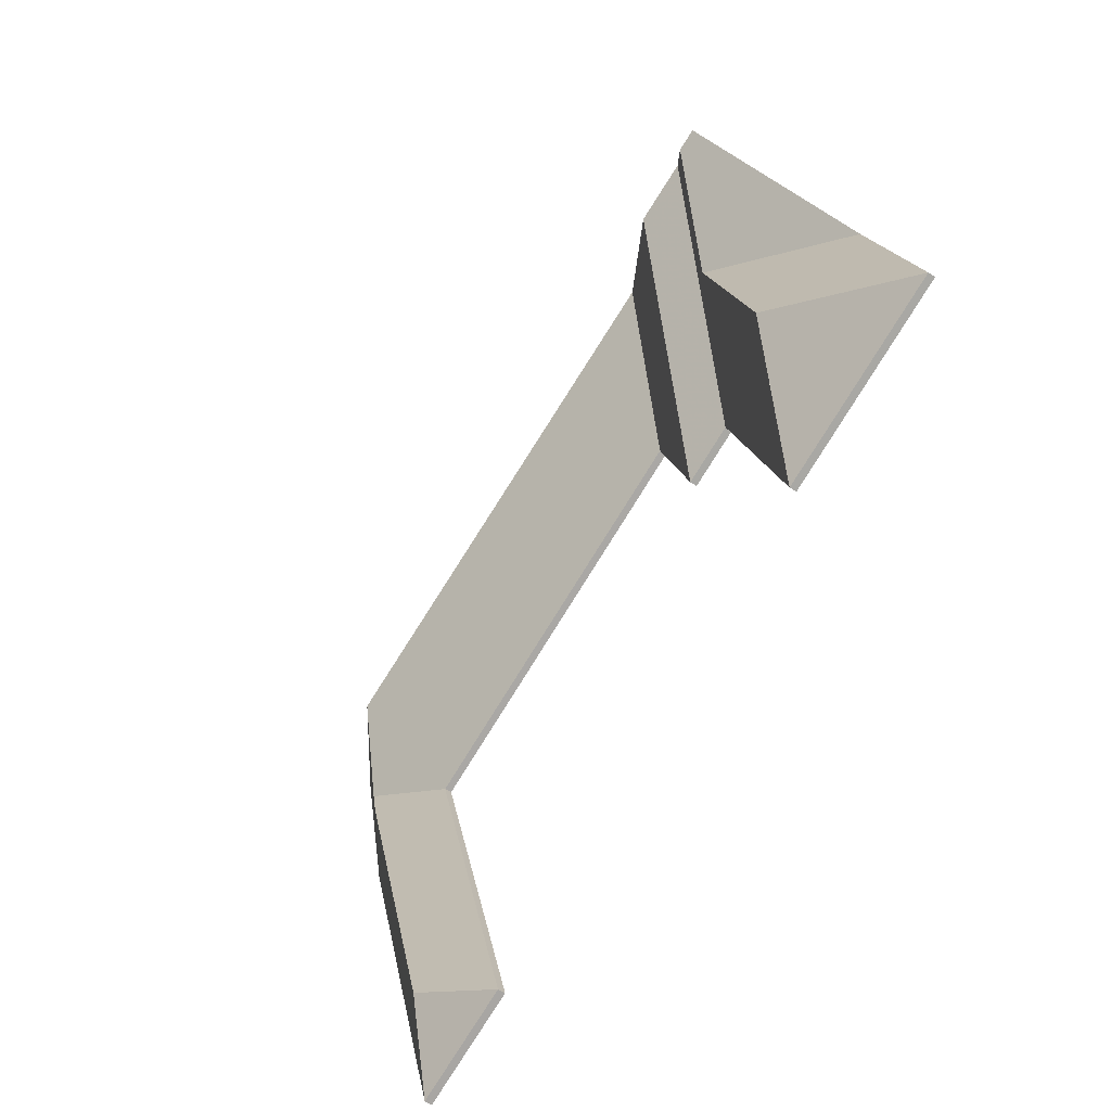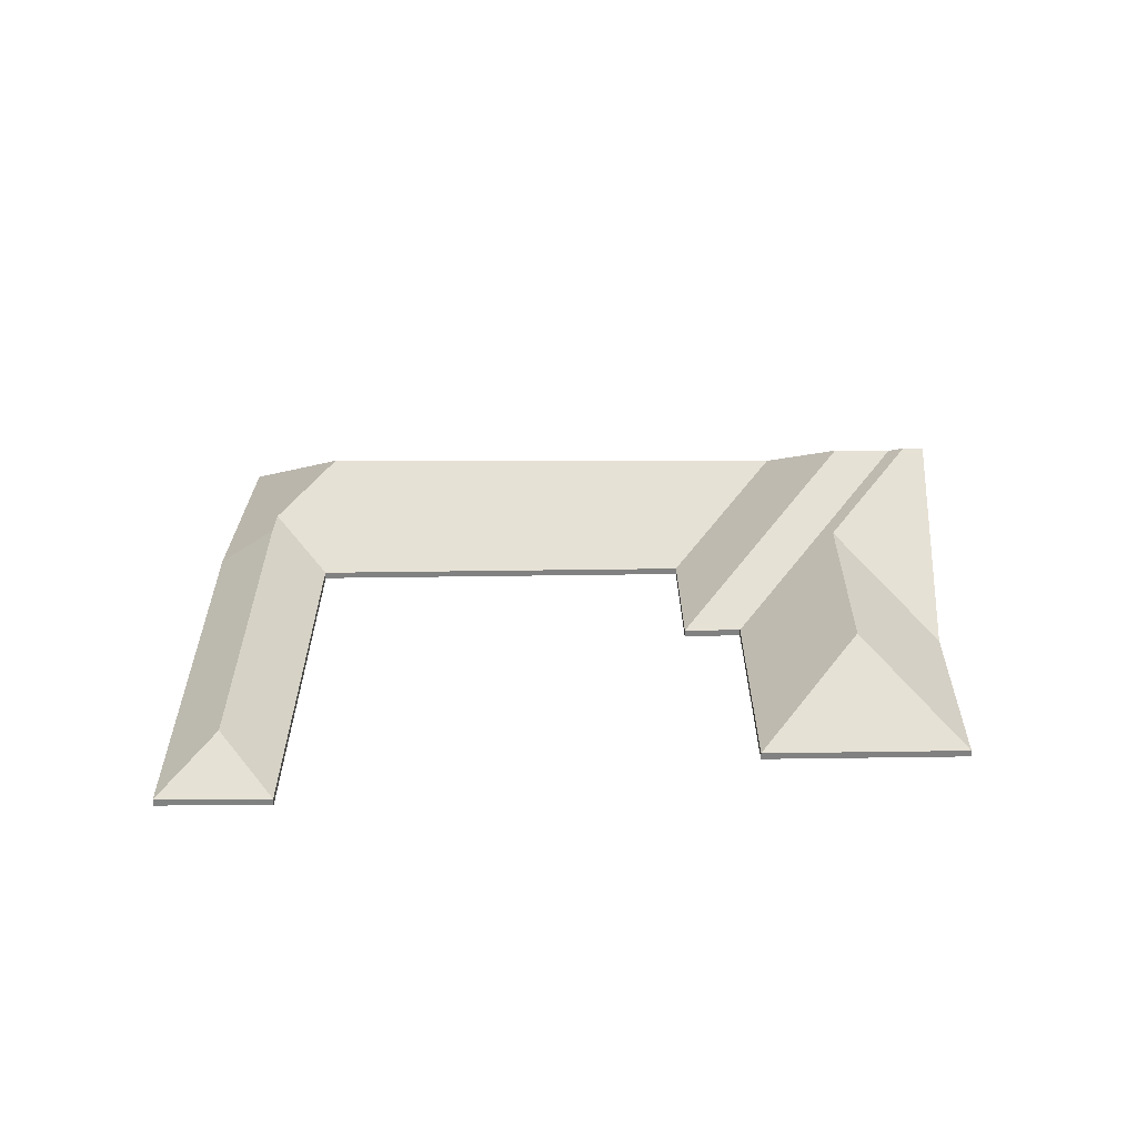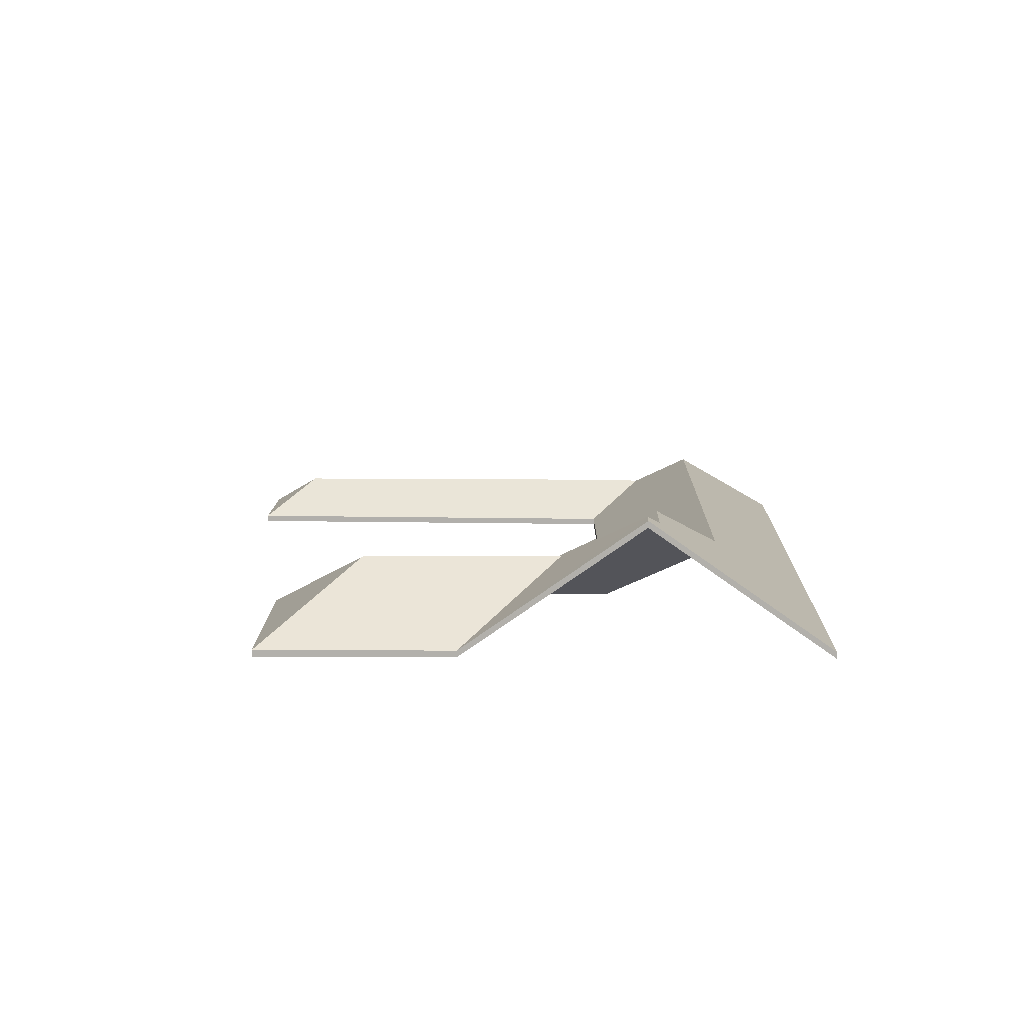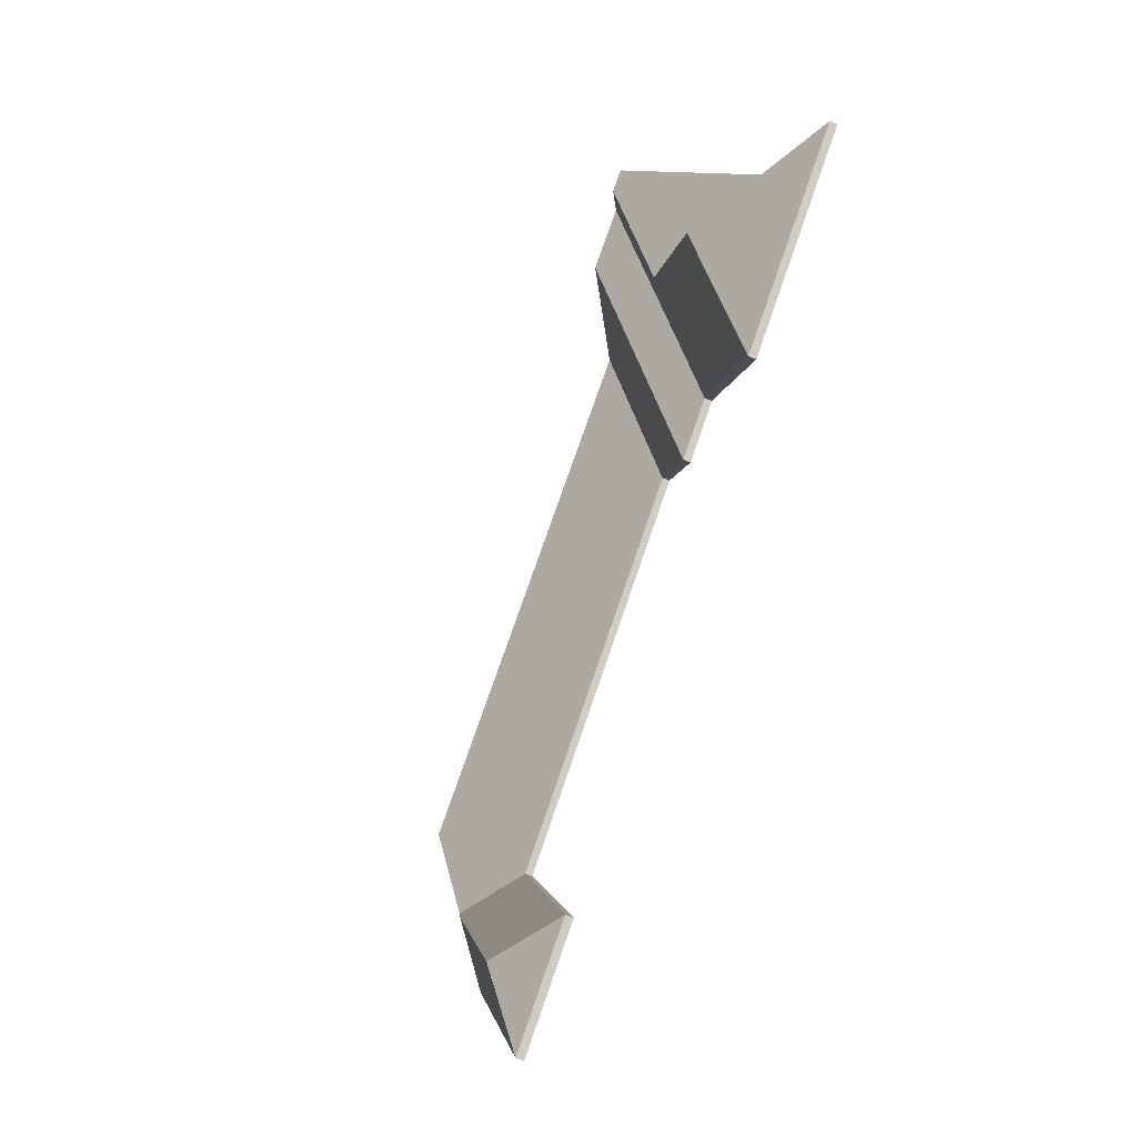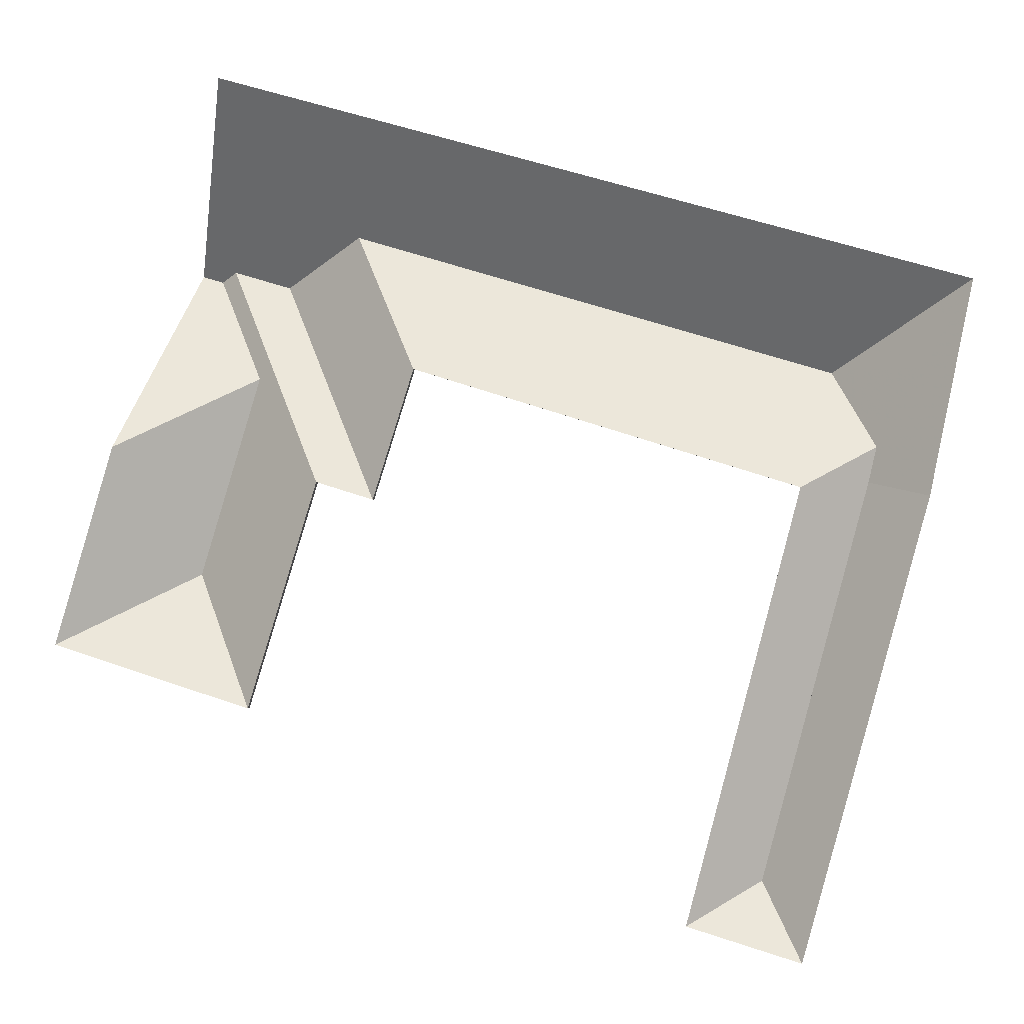
<metadata>
{"format":"obj","ext":"obj","renderer":"f3d","projection":"perspective","resolution":1024,"background":"white","views":[{"elev":-60.3,"azim":-123.7,"up":"+Z"},{"elev":29.8,"azim":-164.1,"up":"+Y"},{"elev":11.3,"azim":-72.6,"up":"+Y"},{"elev":-78.5,"azim":-110.1,"up":"+Z"},{"elev":-0.6,"azim":9.4,"up":"+Z"}]}
</metadata>
<code>
v 4.697 -0.04714 5.78
v 4.716 -0.06069 5.775
v 4.716 -0.06297 5.775
v 4.697 -0.04941 5.78
v 4.7 -0.04738 5.791
v 4.697 -0.04714 5.78
v 4.697 -0.04941 5.78
v 4.7 -0.04965 5.791
v 4.686 -0.0343 5.815
v 4.7 -0.04738 5.791
v 4.7 -0.04965 5.791
v 4.686 -0.03657 5.815
v 4.716 -0.06069 5.775
v 4.729 -0.06069 5.841
v 4.729 -0.06297 5.841
v 4.716 -0.06297 5.775
v 4.729 -0.06069 5.841
v 4.686 -0.0343 5.815
v 4.686 -0.03657 5.815
v 4.729 -0.06297 5.841
v 4.716 -0.06069 5.775
v 4.697 -0.04714 5.78
v 4.7 -0.04738 5.791
v 4.729 -0.06069 5.841
v 4.686 -0.0343 5.815
v 4.729 -0.06297 5.841
v 4.686 -0.03657 5.815
v 4.7 -0.04965 5.791
v 4.716 -0.06297 5.775
v 4.697 -0.04941 5.78
v 4.664 -0.04759 5.655
v 4.677 -0.06069 5.632
v 4.677 -0.06297 5.632
v 4.664 -0.04986 5.655
v 4.697 -0.04714 5.78
v 4.664 -0.04759 5.655
v 4.664 -0.04986 5.655
v 4.697 -0.04941 5.78
v 4.677 -0.06069 5.632
v 4.716 -0.06069 5.775
v 4.716 -0.06297 5.775
v 4.677 -0.06297 5.632
v 4.716 -0.06069 5.775
v 4.697 -0.04714 5.78
v 4.697 -0.04941 5.78
v 4.716 -0.06297 5.775
v 4.664 -0.04759 5.655
v 4.697 -0.04714 5.78
v 4.716 -0.06069 5.775
v 4.677 -0.06069 5.632
v 4.716 -0.06297 5.775
v 4.697 -0.04941 5.78
v 4.664 -0.04986 5.655
v 4.677 -0.06297 5.632
v 4.664 -0.04759 5.655
v 4.642 -0.06069 5.642
v 4.642 -0.06297 5.642
v 4.664 -0.04986 5.655
v 4.642 -0.06069 5.642
v 4.677 -0.06069 5.632
v 4.677 -0.06297 5.632
v 4.642 -0.06297 5.642
v 4.677 -0.06069 5.632
v 4.664 -0.04759 5.655
v 4.664 -0.04986 5.655
v 4.677 -0.06297 5.632
v 4.642 -0.06069 5.642
v 4.664 -0.04759 5.655
v 4.677 -0.06069 5.632
v 4.677 -0.06297 5.632
v 4.664 -0.04986 5.655
v 4.642 -0.06297 5.642
v 4.697 -0.04714 5.78
v 4.7 -0.04738 5.791
v 4.7 -0.04965 5.791
v 4.697 -0.04941 5.78
v 4.7 -0.04738 5.791
v 4.677 -0.06069 5.778
v 4.677 -0.06297 5.778
v 4.7 -0.04965 5.791
v 4.664 -0.04759 5.655
v 4.697 -0.04714 5.78
v 4.697 -0.04941 5.78
v 4.664 -0.04986 5.655
v 4.677 -0.06069 5.778
v 4.642 -0.06069 5.642
v 4.642 -0.06297 5.642
v 4.677 -0.06297 5.778
v 4.642 -0.06069 5.642
v 4.664 -0.04759 5.655
v 4.664 -0.04986 5.655
v 4.642 -0.06297 5.642
v 4.697 -0.04714 5.78
v 4.664 -0.04759 5.655
v 4.642 -0.06069 5.642
v 4.677 -0.06069 5.778
v 4.7 -0.04738 5.791
v 4.642 -0.06297 5.642
v 4.664 -0.04986 5.655
v 4.697 -0.04941 5.78
v 4.7 -0.04965 5.791
v 4.677 -0.06297 5.778
v 4.532 -0.03546 5.861
v 4.555 -0.06069 5.816
v 4.555 -0.06297 5.816
v 4.532 -0.03773 5.861
v 4.686 -0.0343 5.815
v 4.532 -0.03546 5.861
v 4.532 -0.03773 5.861
v 4.686 -0.03657 5.815
v 4.555 -0.06069 5.816
v 4.677 -0.06069 5.778
v 4.677 -0.06297 5.778
v 4.555 -0.06297 5.816
v 4.7 -0.04738 5.791
v 4.686 -0.0343 5.815
v 4.686 -0.03657 5.815
v 4.7 -0.04965 5.791
v 4.677 -0.06069 5.778
v 4.7 -0.04738 5.791
v 4.7 -0.04965 5.791
v 4.677 -0.06297 5.778
v 4.686 -0.0343 5.815
v 4.7 -0.04738 5.791
v 4.677 -0.06069 5.778
v 4.555 -0.06069 5.816
v 4.532 -0.03546 5.861
v 4.677 -0.06297 5.778
v 4.7 -0.04965 5.791
v 4.686 -0.03657 5.815
v 4.532 -0.03773 5.861
v 4.555 -0.06297 5.816
v 4.542 -0.06069 5.774
v 4.555 -0.06069 5.816
v 4.555 -0.06297 5.816
v 4.542 -0.06297 5.774
v 4.505 -0.02036 5.846
v 4.542 -0.06069 5.774
v 4.542 -0.06297 5.774
v 4.505 -0.02264 5.846
v 4.532 -0.03546 5.861
v 4.505 -0.02036 5.846
v 4.505 -0.02264 5.846
v 4.532 -0.03773 5.861
v 4.555 -0.06069 5.816
v 4.532 -0.03546 5.861
v 4.532 -0.03773 5.861
v 4.555 -0.06297 5.816
v 4.505 -0.02036 5.846
v 4.532 -0.03546 5.861
v 4.555 -0.06069 5.816
v 4.542 -0.06069 5.774
v 4.555 -0.06297 5.816
v 4.532 -0.03773 5.861
v 4.505 -0.02264 5.846
v 4.542 -0.06297 5.774
v 4.505 -0.02036 5.846
v 4.486 -0.02048 5.852
v 4.486 -0.02275 5.852
v 4.505 -0.02264 5.846
v 4.486 -0.02048 5.852
v 4.524 -0.06069 5.78
v 4.524 -0.06297 5.78
v 4.486 -0.02275 5.852
v 4.524 -0.06069 5.78
v 4.542 -0.06069 5.774
v 4.542 -0.06297 5.774
v 4.524 -0.06297 5.78
v 4.542 -0.06069 5.774
v 4.505 -0.02036 5.846
v 4.505 -0.02264 5.846
v 4.542 -0.06297 5.774
v 4.486 -0.02048 5.852
v 4.505 -0.02036 5.846
v 4.542 -0.06069 5.774
v 4.524 -0.06069 5.78
v 4.542 -0.06297 5.774
v 4.505 -0.02264 5.846
v 4.486 -0.02275 5.852
v 4.524 -0.06297 5.78
v 4.479 -0.03698 5.75
v 4.501 -0.06069 5.708
v 4.501 -0.06297 5.708
v 4.479 -0.03926 5.75
v 4.501 -0.06069 5.708
v 4.524 -0.06069 5.78
v 4.524 -0.06297 5.78
v 4.501 -0.06297 5.708
v 4.499 -0.03673 5.815
v 4.479 -0.03698 5.75
v 4.479 -0.03926 5.75
v 4.499 -0.039 5.815
v 4.48 -0.01746 5.849
v 4.499 -0.03673 5.815
v 4.499 -0.039 5.815
v 4.48 -0.01973 5.849
v 4.486 -0.02048 5.852
v 4.48 -0.01746 5.849
v 4.48 -0.01973 5.849
v 4.486 -0.02275 5.852
v 4.524 -0.06069 5.78
v 4.486 -0.02048 5.852
v 4.486 -0.02275 5.852
v 4.524 -0.06297 5.78
v 4.499 -0.03673 5.815
v 4.48 -0.01746 5.849
v 4.486 -0.02048 5.852
v 4.501 -0.06069 5.708
v 4.479 -0.03698 5.75
v 4.524 -0.06069 5.78
v 4.486 -0.02275 5.852
v 4.48 -0.01973 5.849
v 4.499 -0.039 5.815
v 4.524 -0.06297 5.78
v 4.479 -0.03926 5.75
v 4.501 -0.06297 5.708
v 4.499 -0.03673 5.815
v 4.456 -0.0607 5.792
v 4.456 -0.06297 5.792
v 4.499 -0.039 5.815
v 4.479 -0.03698 5.75
v 4.499 -0.03673 5.815
v 4.499 -0.039 5.815
v 4.479 -0.03926 5.75
v 4.456 -0.0607 5.792
v 4.437 -0.0607 5.728
v 4.437 -0.06297 5.728
v 4.456 -0.06297 5.792
v 4.437 -0.06069 5.728
v 4.479 -0.03698 5.75
v 4.479 -0.03926 5.75
v 4.437 -0.06297 5.728
v 4.437 -0.0607 5.728
v 4.437 -0.06069 5.728
v 4.437 -0.06297 5.728
v 4.437 -0.06297 5.728
v 4.479 -0.03698 5.75
v 4.437 -0.06069 5.728
v 4.437 -0.0607 5.728
v 4.456 -0.0607 5.792
v 4.499 -0.03673 5.815
v 4.437 -0.06297 5.728
v 4.437 -0.06297 5.728
v 4.479 -0.03926 5.75
v 4.499 -0.039 5.815
v 4.456 -0.06297 5.792
v 4.479 -0.03698 5.75
v 4.437 -0.06069 5.728
v 4.437 -0.06297 5.728
v 4.479 -0.03926 5.75
v 4.501 -0.06069 5.708
v 4.479 -0.03698 5.75
v 4.479 -0.03926 5.75
v 4.501 -0.06297 5.708
v 4.437 -0.06069 5.728
v 4.501 -0.06069 5.708
v 4.501 -0.06297 5.708
v 4.437 -0.06297 5.728
v 4.479 -0.03698 5.75
v 4.501 -0.06069 5.708
v 4.437 -0.06069 5.728
v 4.437 -0.06297 5.728
v 4.501 -0.06297 5.708
v 4.479 -0.03926 5.75
v 4.686 -0.0343 5.815
v 4.729 -0.06069 5.841
v 4.729 -0.06297 5.841
v 4.686 -0.03657 5.815
v 4.532 -0.03546 5.861
v 4.686 -0.0343 5.815
v 4.686 -0.03657 5.815
v 4.532 -0.03773 5.861
v 4.505 -0.02036 5.846
v 4.532 -0.03546 5.861
v 4.532 -0.03773 5.861
v 4.505 -0.02264 5.846
v 4.486 -0.02048 5.852
v 4.505 -0.02036 5.846
v 4.505 -0.02264 5.846
v 4.486 -0.02275 5.852
v 4.48 -0.01746 5.849
v 4.486 -0.02048 5.852
v 4.486 -0.02275 5.852
v 4.48 -0.01973 5.849
v 4.729 -0.06069 5.841
v 4.491 -0.06069 5.91
v 4.491 -0.06297 5.91
v 4.729 -0.06297 5.841
v 4.491 -0.06069 5.91
v 4.474 -0.01749 5.851
v 4.474 -0.01976 5.851
v 4.491 -0.06297 5.91
v 4.474 -0.01749 5.851
v 4.48 -0.01746 5.849
v 4.48 -0.01973 5.849
v 4.474 -0.01976 5.851
v 4.486 -0.02048 5.852
v 4.48 -0.01746 5.849
v 4.474 -0.01749 5.851
v 4.532 -0.03546 5.861
v 4.505 -0.02036 5.846
v 4.729 -0.06069 5.841
v 4.686 -0.0343 5.815
v 4.491 -0.06069 5.91
v 4.474 -0.01976 5.851
v 4.48 -0.01973 5.849
v 4.486 -0.02275 5.852
v 4.505 -0.02264 5.846
v 4.532 -0.03773 5.861
v 4.491 -0.06297 5.91
v 4.729 -0.06297 5.841
v 4.686 -0.03657 5.815
v 4.474 -0.01749 5.851
v 4.456 -0.0607 5.792
v 4.456 -0.06297 5.792
v 4.474 -0.01976 5.851
v 4.48 -0.01746 5.849
v 4.474 -0.01749 5.851
v 4.474 -0.01976 5.851
v 4.48 -0.01973 5.849
v 4.499 -0.03673 5.815
v 4.48 -0.01746 5.849
v 4.48 -0.01973 5.849
v 4.499 -0.039 5.815
v 4.456 -0.0607 5.792
v 4.499 -0.03673 5.815
v 4.499 -0.039 5.815
v 4.456 -0.06297 5.792
v 4.48 -0.01746 5.849
v 4.499 -0.03673 5.815
v 4.456 -0.0607 5.792
v 4.474 -0.01749 5.851
v 4.456 -0.06297 5.792
v 4.499 -0.039 5.815
v 4.48 -0.01973 5.849
v 4.474 -0.01976 5.851
f 1 2 3
f 1 3 4
f 5 6 7
f 5 7 8
f 9 10 11
f 9 11 12
f 13 14 15
f 13 15 16
f 17 18 19
f 17 19 20
f 21 22 23
f 21 23 24
f 24 23 25
f 26 27 28
f 26 28 29
f 29 28 30
f 31 32 33
f 31 33 34
f 35 36 37
f 35 37 38
f 39 40 41
f 39 41 42
f 43 44 45
f 43 45 46
f 47 48 49
f 47 49 50
f 51 52 53
f 51 53 54
f 55 56 57
f 55 57 58
f 59 60 61
f 59 61 62
f 63 64 65
f 63 65 66
f 67 68 69
f 70 71 72
f 73 74 75
f 73 75 76
f 77 78 79
f 77 79 80
f 81 82 83
f 81 83 84
f 85 86 87
f 85 87 88
f 89 90 91
f 89 91 92
f 93 94 95
f 93 95 96
f 93 96 97
f 98 99 100
f 98 100 101
f 98 101 102
f 103 104 105
f 103 105 106
f 107 108 109
f 107 109 110
f 111 112 113
f 111 113 114
f 115 116 117
f 115 117 118
f 119 120 121
f 119 121 122
f 123 124 125
f 123 125 126
f 123 126 127
f 128 129 130
f 128 130 131
f 128 131 132
f 133 134 135
f 133 135 136
f 137 138 139
f 137 139 140
f 141 142 143
f 141 143 144
f 145 146 147
f 145 147 148
f 149 150 151
f 149 151 152
f 153 154 155
f 153 155 156
f 157 158 159
f 157 159 160
f 161 162 163
f 161 163 164
f 165 166 167
f 165 167 168
f 169 170 171
f 169 171 172
f 173 174 175
f 173 175 176
f 177 178 179
f 177 179 180
f 181 182 183
f 181 183 184
f 185 186 187
f 185 187 188
f 189 190 191
f 189 191 192
f 193 194 195
f 193 195 196
f 197 198 199
f 197 199 200
f 201 202 203
f 201 203 204
f 205 206 207
f 208 209 210
f 210 209 205
f 210 205 207
f 211 212 213
f 214 211 213
f 214 213 215
f 214 215 216
f 217 218 219
f 217 219 220
f 221 222 223
f 221 223 224
f 225 226 227
f 225 227 228
f 229 230 231
f 229 231 232
f 233 234 235
f 233 235 236
f 237 238 239
f 237 239 240
f 237 240 241
f 242 243 244
f 242 244 245
f 242 245 246
f 247 248 249
f 247 249 250
f 251 252 253
f 251 253 254
f 255 256 257
f 255 257 258
f 259 260 261
f 262 263 264
f 265 266 267
f 265 267 268
f 269 270 271
f 269 271 272
f 273 274 275
f 273 275 276
f 277 278 279
f 277 279 280
f 281 282 283
f 281 283 284
f 285 286 287
f 285 287 288
f 289 290 291
f 289 291 292
f 293 294 295
f 293 295 296
f 297 298 299
f 300 301 297
f 300 297 299
f 302 303 300
f 302 300 304
f 304 300 299
f 305 306 307
f 307 308 309
f 305 307 309
f 310 305 309
f 310 309 311
f 311 309 312
f 313 314 315
f 313 315 316
f 317 318 319
f 317 319 320
f 321 322 323
f 321 323 324
f 325 326 327
f 325 327 328
f 329 330 331
f 329 331 332
f 333 334 335
f 333 335 336

</code>
